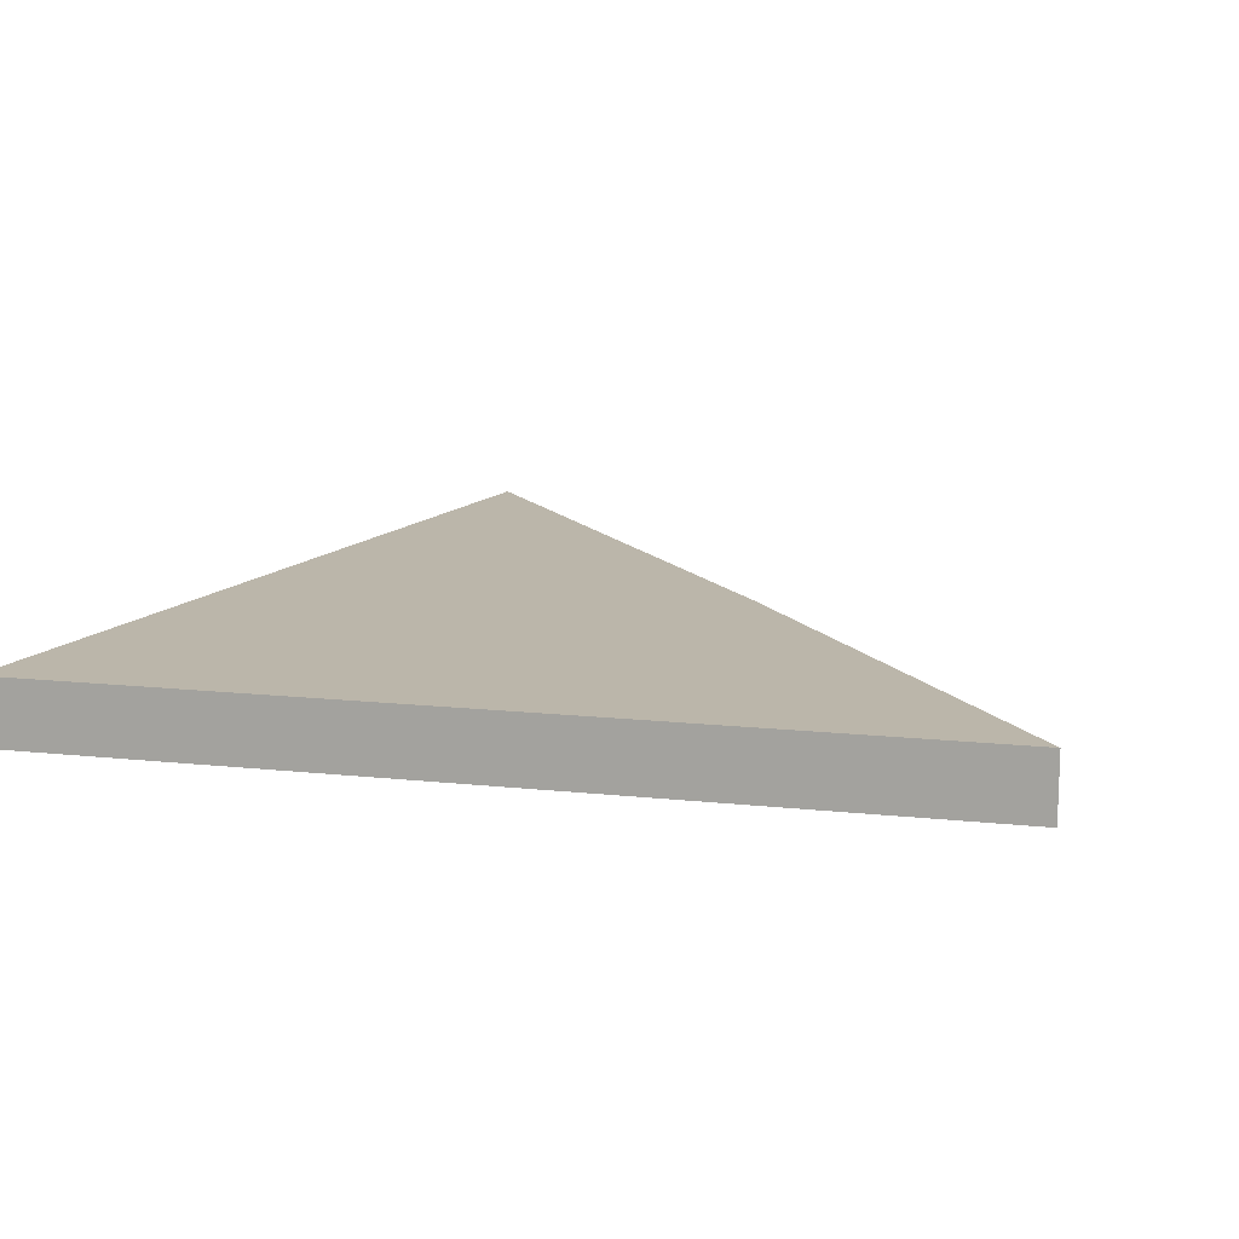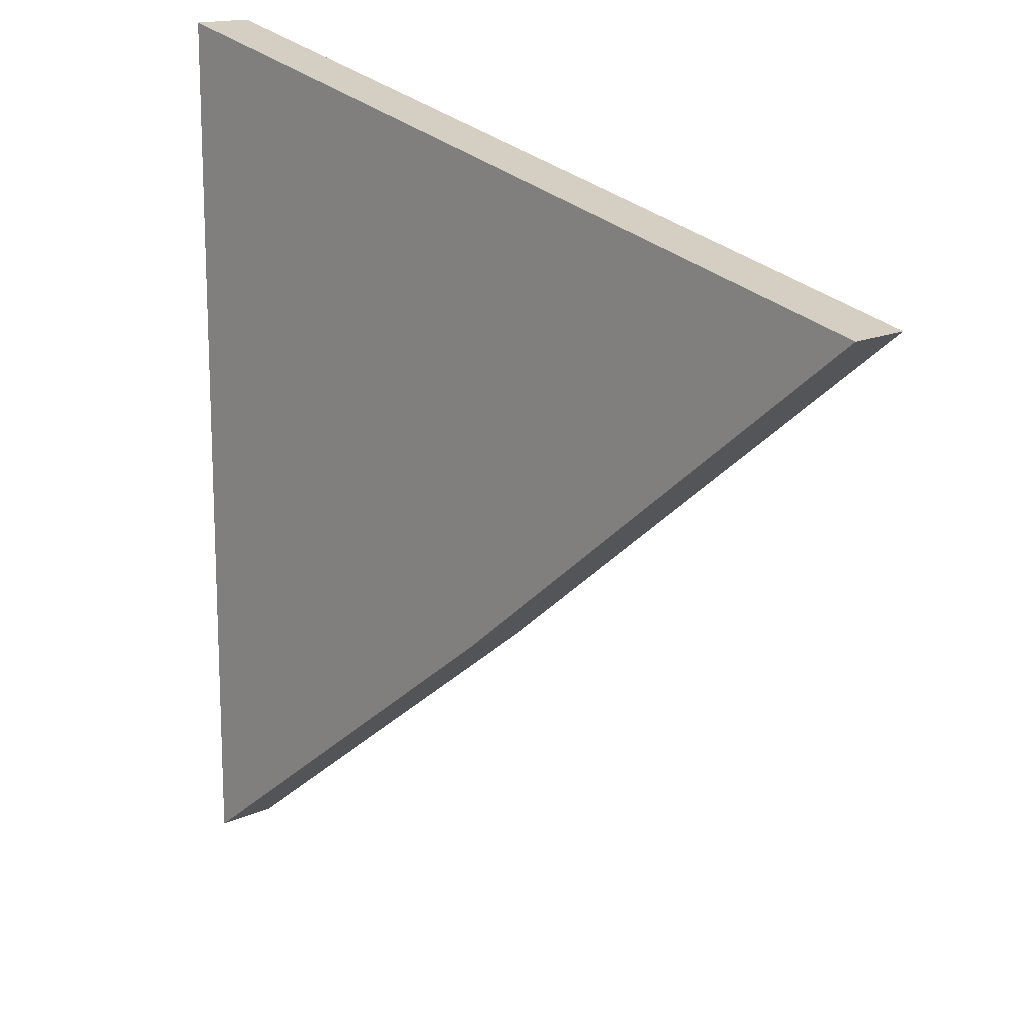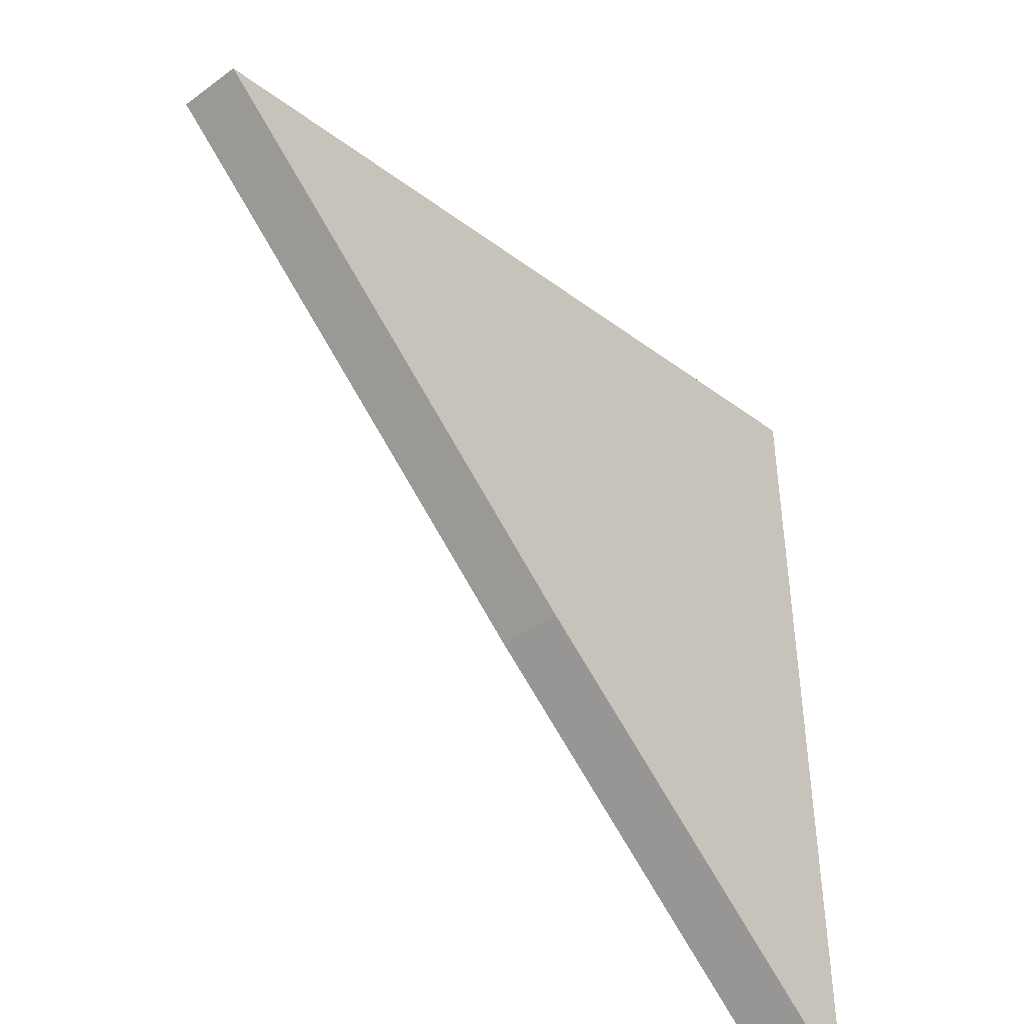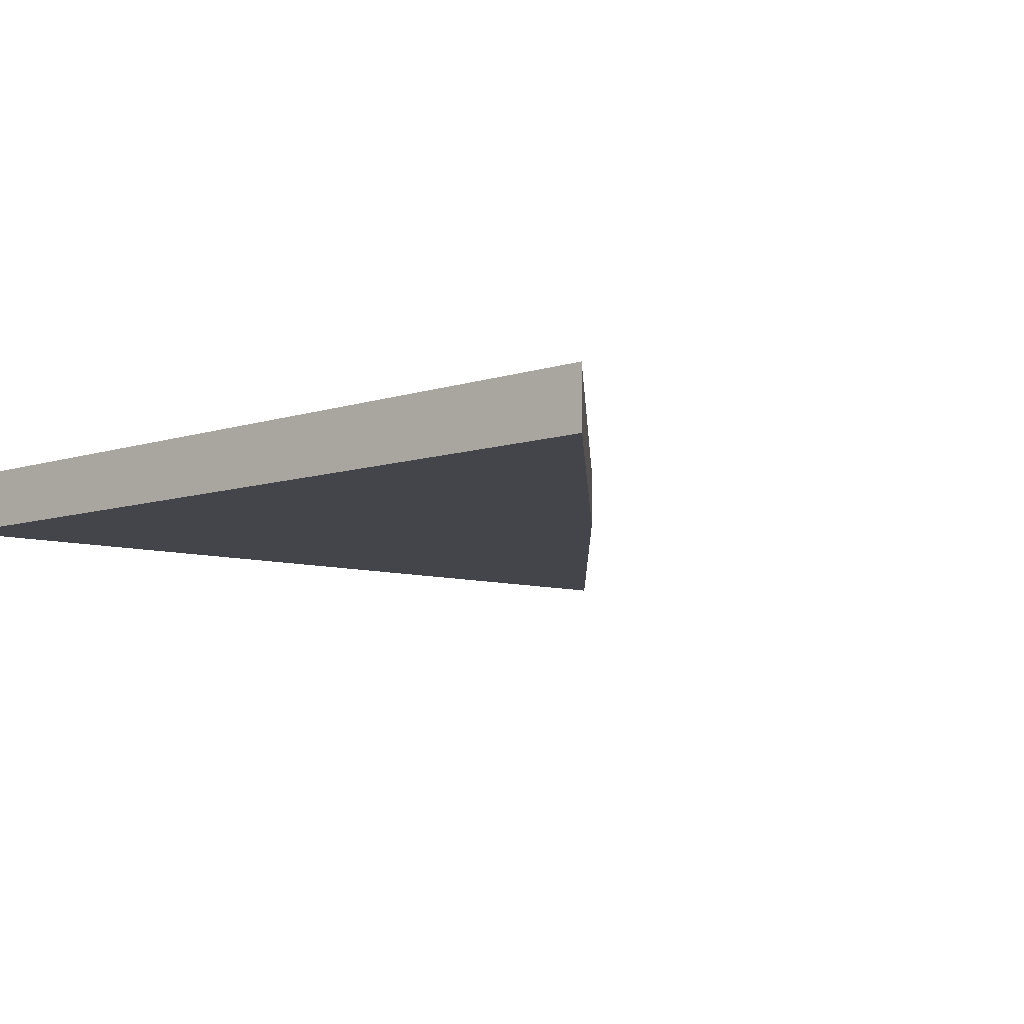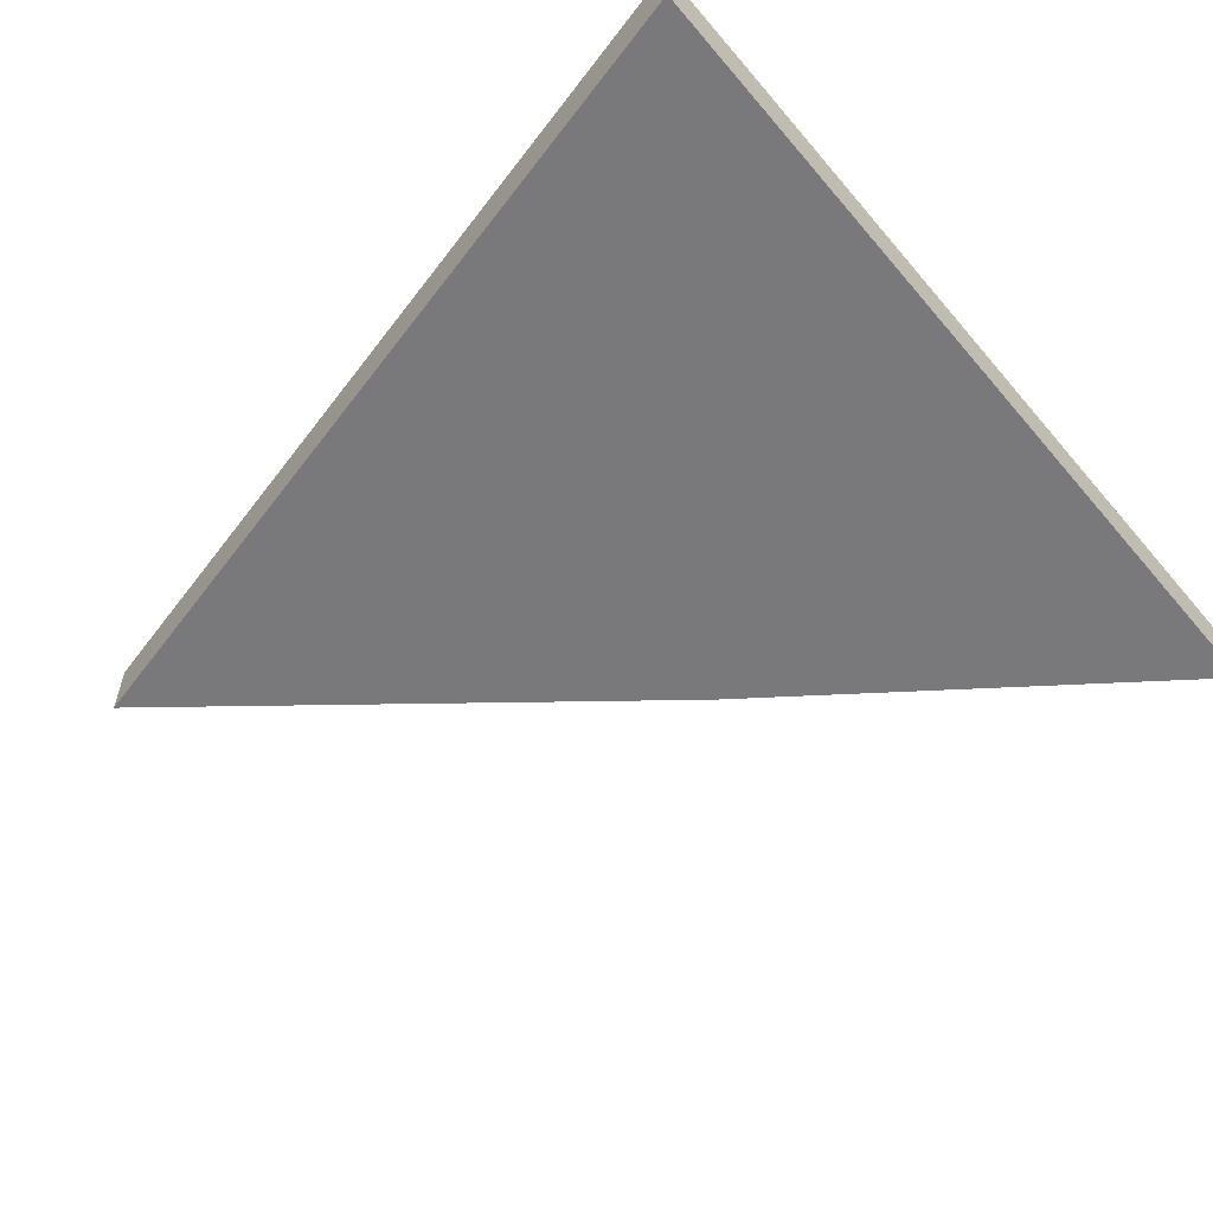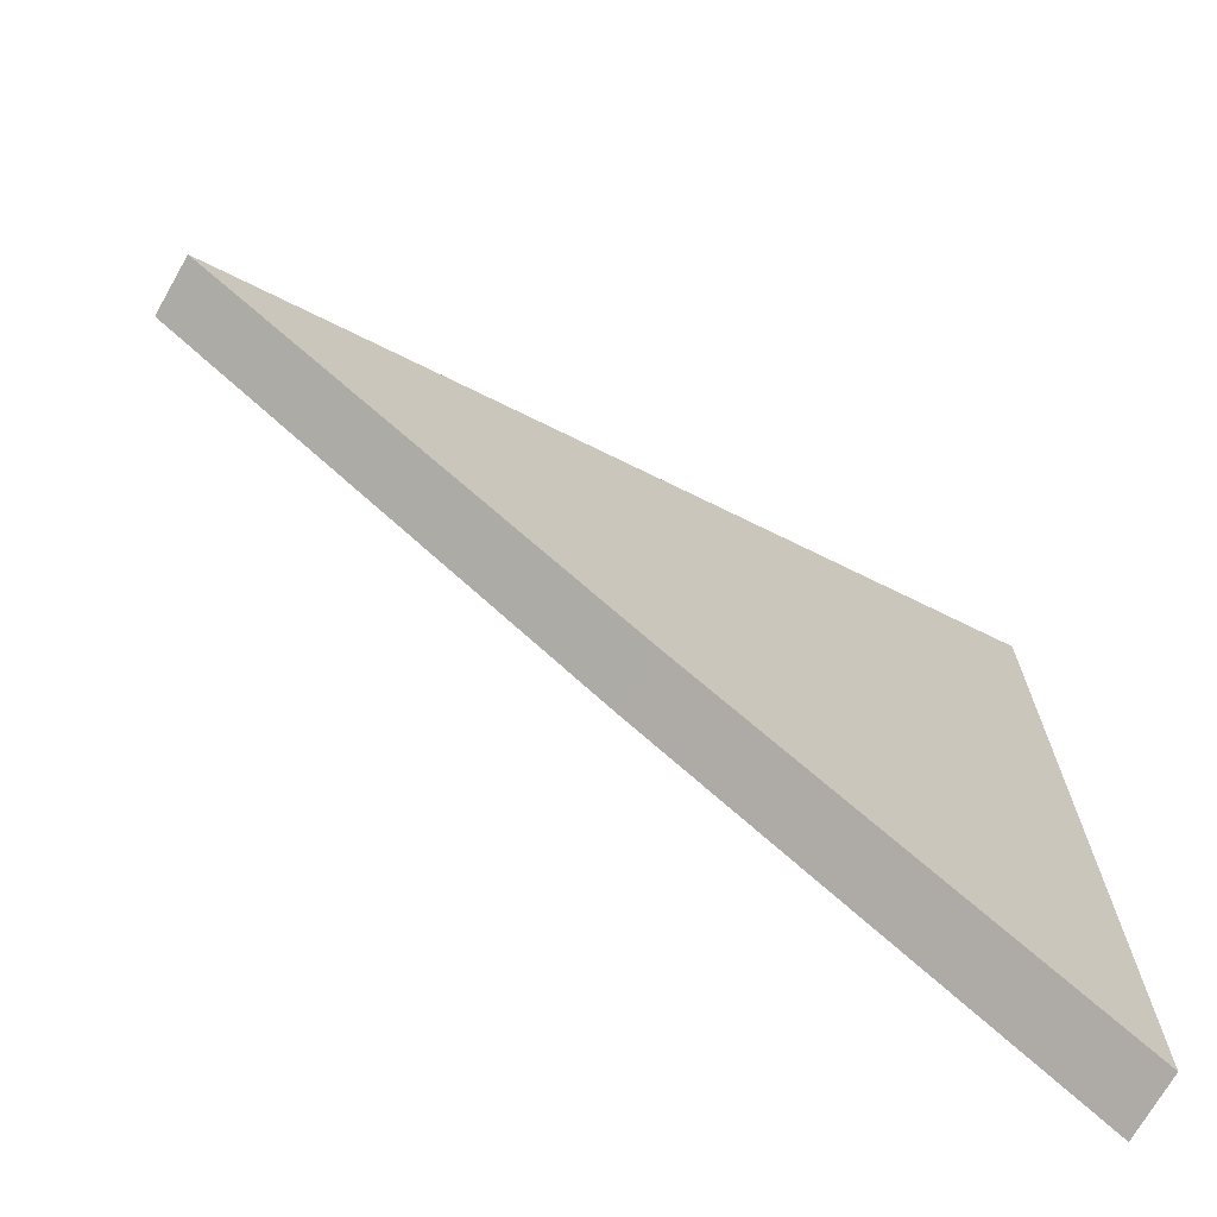
<metadata>
{"format":"obj","ext":"obj","renderer":"f3d","projection":"perspective","resolution":1024,"background":"white","views":[{"elev":13.9,"azim":103.5,"up":"+Y"},{"elev":15.3,"azim":-133.8,"up":"+Z"},{"elev":-44.9,"azim":-49.3,"up":"+Z"},{"elev":-9.2,"azim":130.0,"up":"+Y"},{"elev":-57.9,"azim":39.8,"up":"+Y"},{"elev":-71.4,"azim":-29.7,"up":"+Z"}]}
</metadata>
<code>
o triangle2
g Cube
v 6.922 -0.5 7.057
v -6.922 -0.5 3.738
v 6.922 0.5 7.057
v -6.922 0.5 3.738
v 0.3956 -0.5 -2.158
v 0.3956 0.5 -2.158
v 6.922 -0.5 -7.057
v 6.922 0.5 -7.057
f 3 4 2 1
f 4 6 5 2
f 6 8 7 5
f 8 3 1 7
f 8 6 4 3
f 1 2 5 7

</code>
